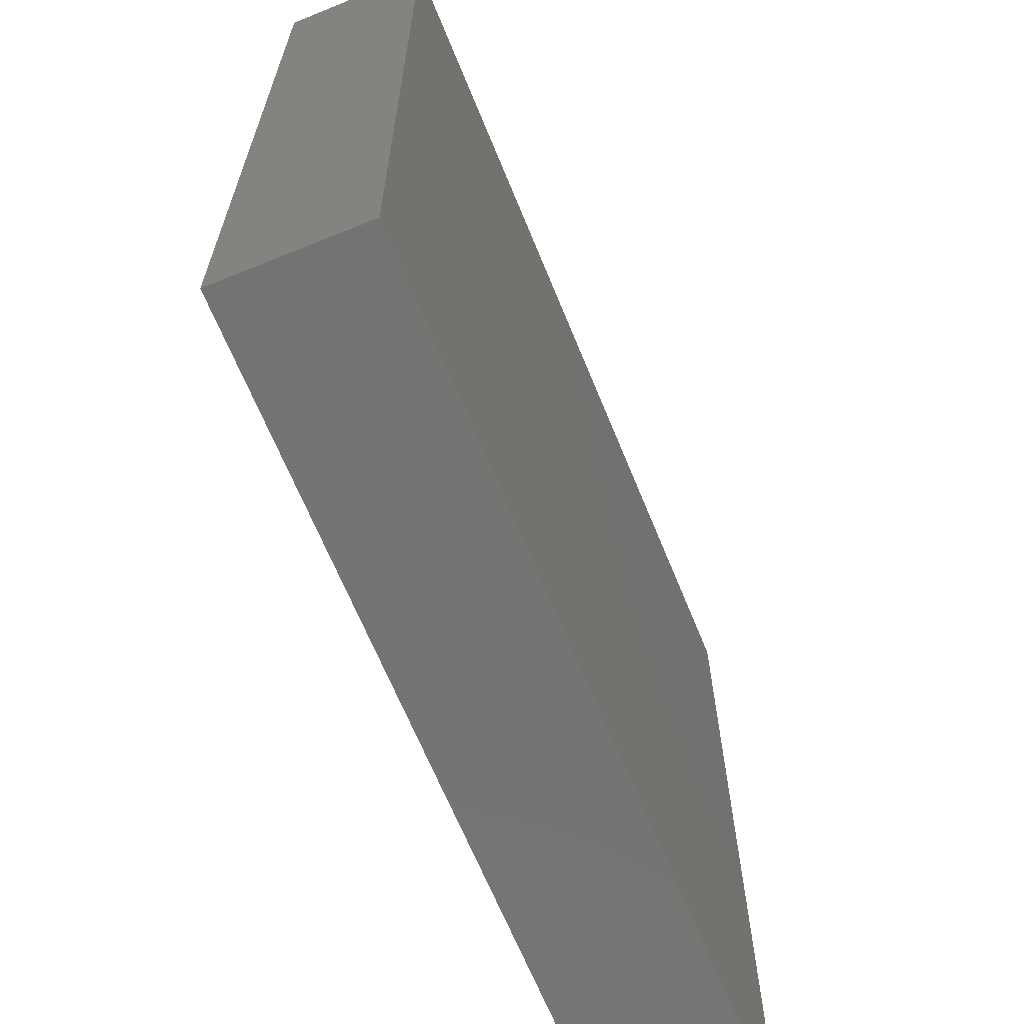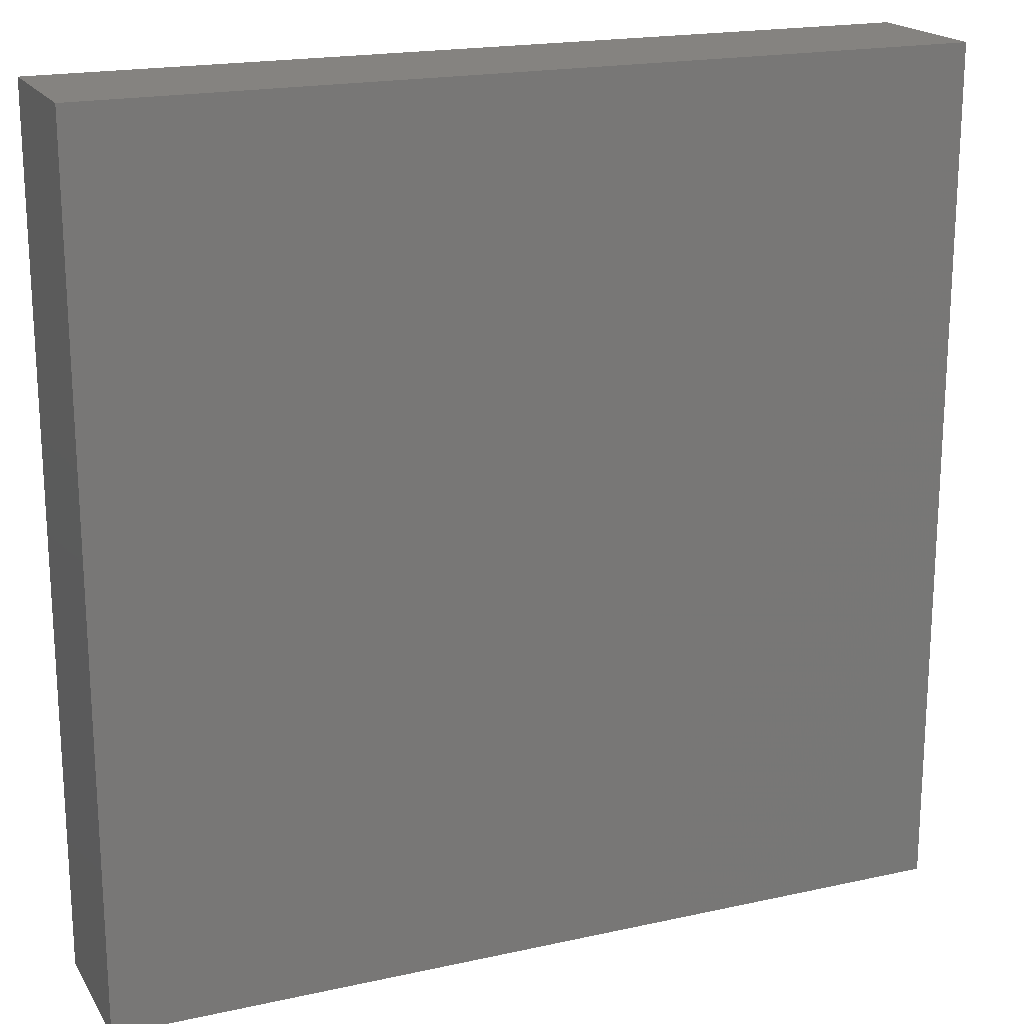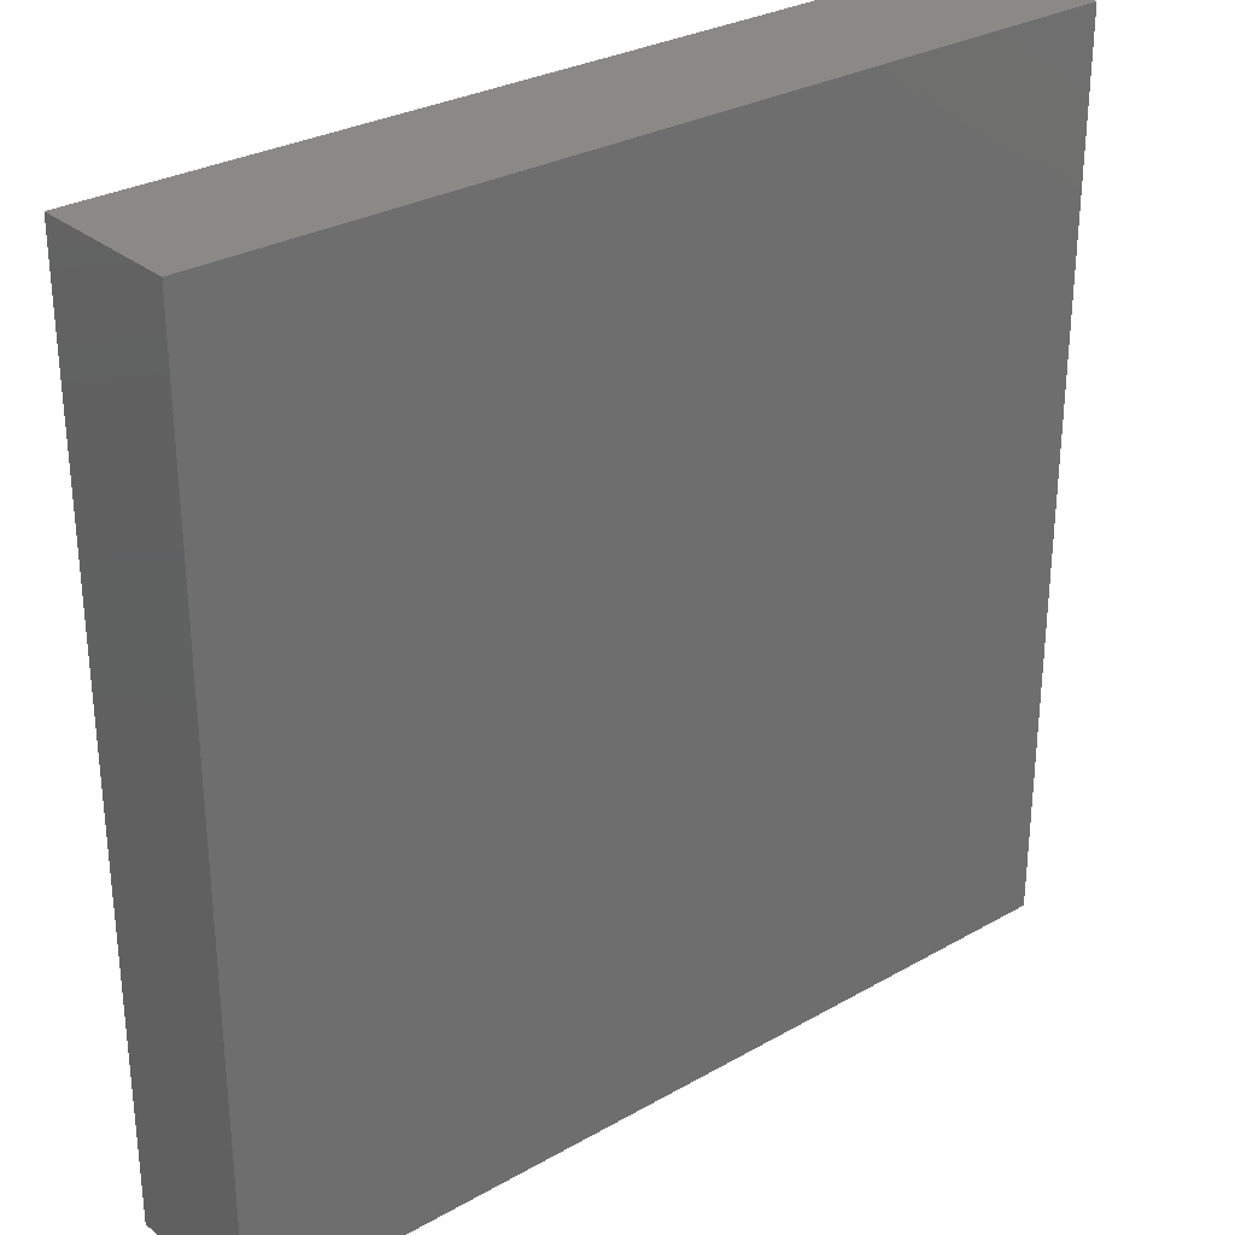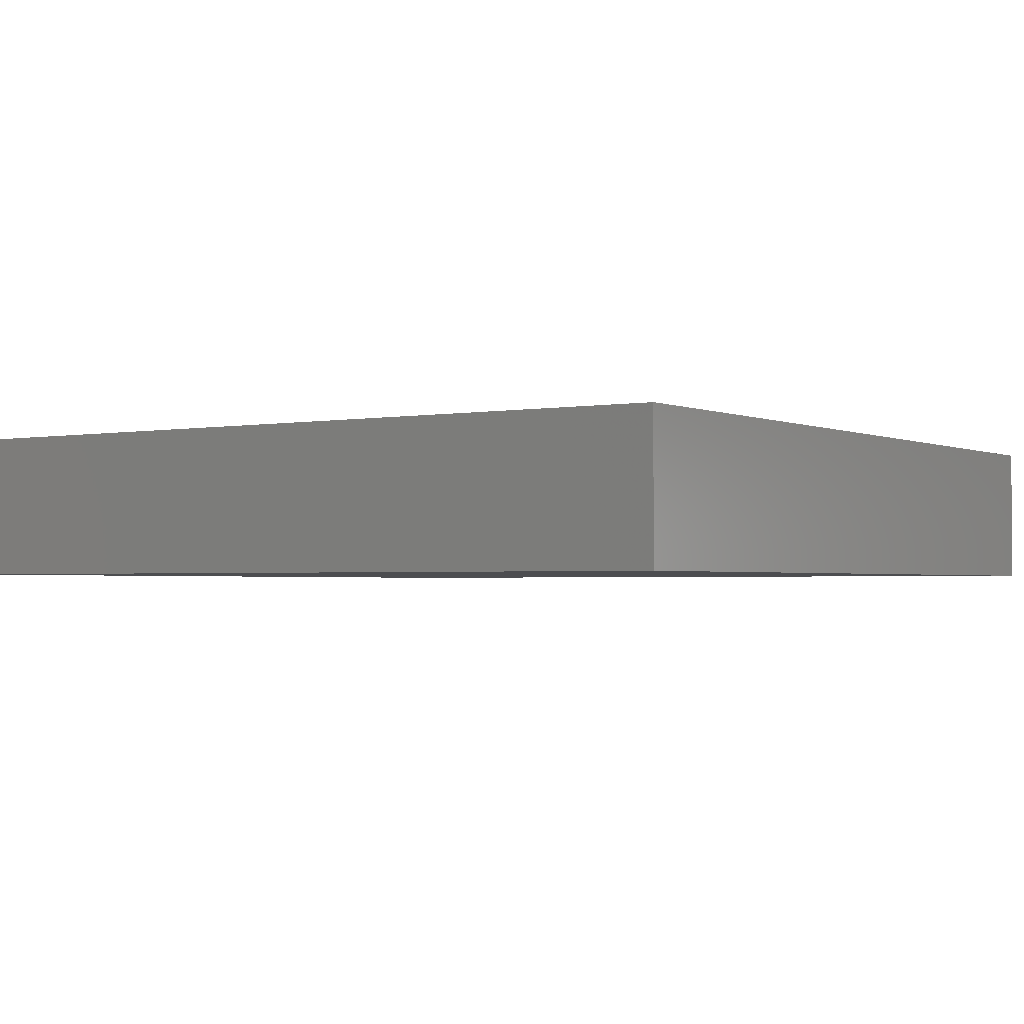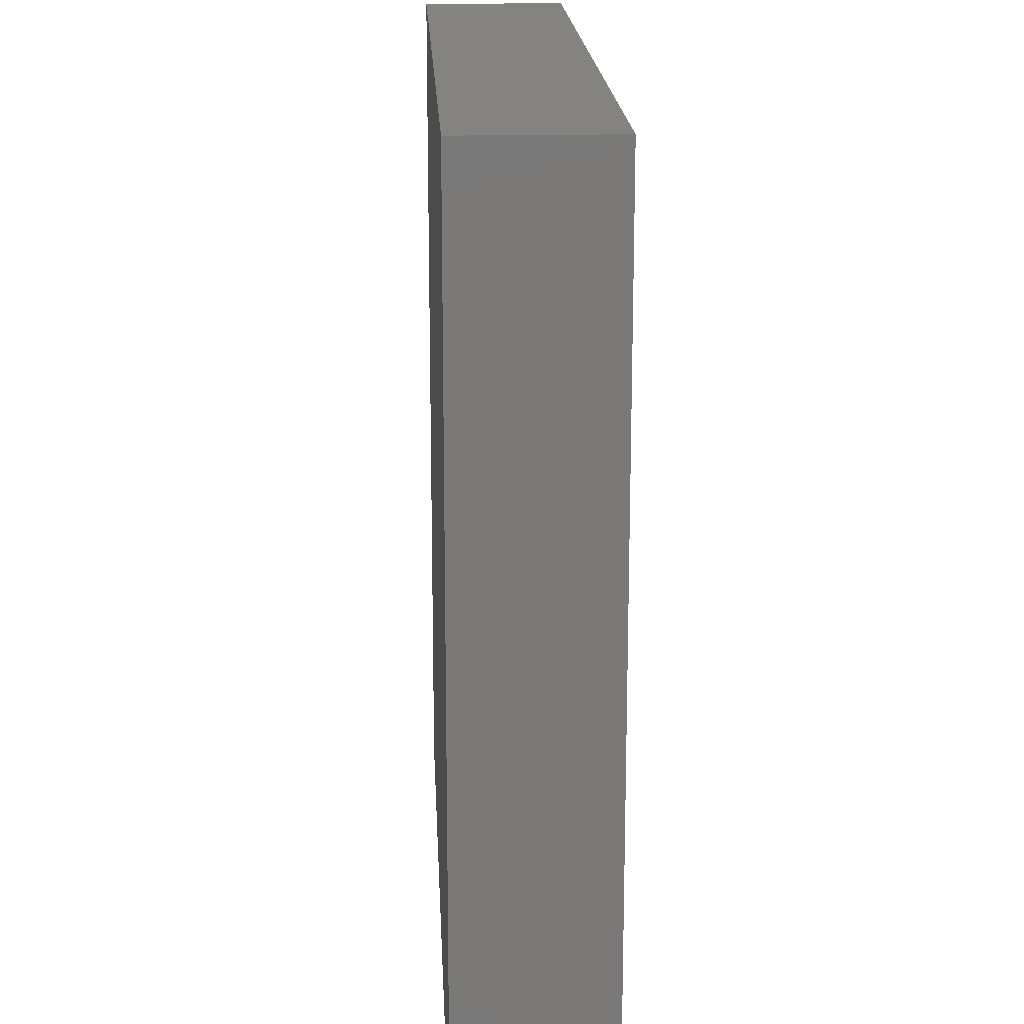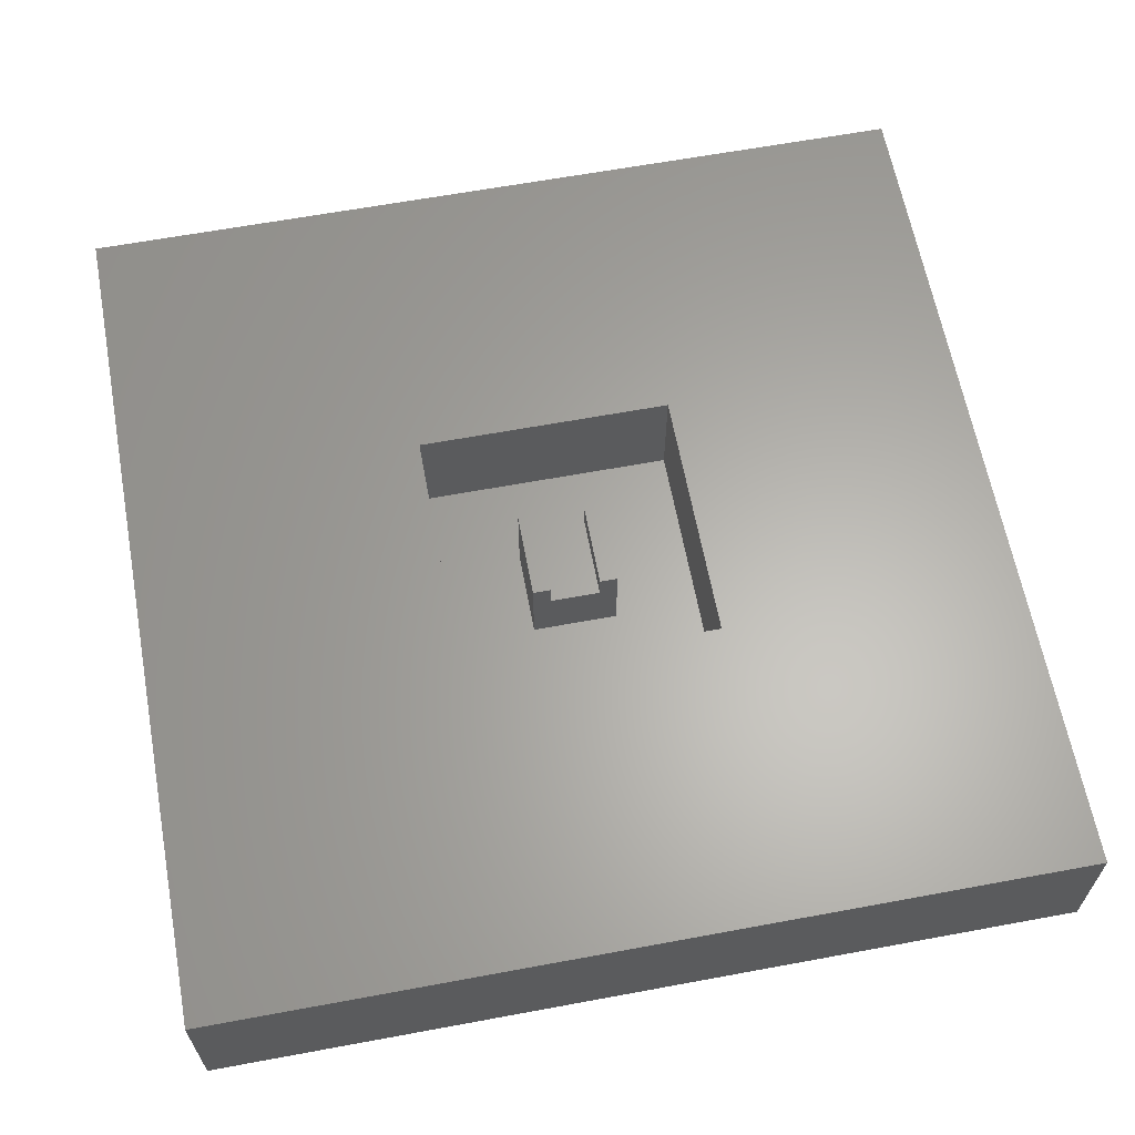
<metadata>
{"format":"stl","ext":"stl","renderer":"f3d","projection":"perspective","resolution":1024,"background":"white","views":[{"elev":-66.0,"azim":112.2,"up":"+Y"},{"elev":19.1,"azim":157.3,"up":"+Y"},{"elev":29.4,"azim":140.1,"up":"+Y"},{"elev":-2.1,"azim":33.6,"up":"+Z"},{"elev":17.9,"azim":-92.6,"up":"+Y"},{"elev":63.2,"azim":169.4,"up":"+Z"}]}
</metadata>
<code>
# stl→obj: 32 verts, 60 faces
v -30 -30 -10
v -30 -30 0
v -30 30 -10
v -30 30 0
v 30 -30 -10
v 30 -30 0
v 30 30 -10
v 30 30 0
v -9 -9 0
v -9 9 0
v 9 -9 0
v 9 9 0
v -9 9 -8
v -9 -9 -8
v 9 -9 -8
v 9 9 -8
v -3 3 -8
v 3 3 -8
v 3 -3 -8
v -3 -3 -8
v 1.75 3 -3.75
v -1.75 3 -3.75
v -3 3 -2
v 1.75 3 -2
v 3 3 -2
v -1.75 3 -2
v -3 -3 -2
v -1.75 -3 -3.75
v -1.75 -3 -2
v 3 -3 -2
v 1.75 -3 -2
v 1.75 -3 -3.75
f 1 2 3
f 3 2 4
f 2 1 5
f 6 2 5
f 1 3 5
f 5 3 7
f 3 4 7
f 7 4 8
f 9 2 6
f 10 4 9
f 11 9 6
f 4 2 9
f 8 4 10
f 8 12 6
f 8 10 12
f 12 11 6
f 6 5 7
f 8 6 7
f 13 10 9
f 14 13 9
f 11 15 9
f 9 15 14
f 12 16 11
f 11 16 15
f 16 12 10
f 13 16 10
f 17 16 13
f 18 15 16
f 14 17 13
f 19 15 18
f 17 18 16
f 14 15 19
f 14 20 17
f 14 19 20
f 21 18 22
f 17 23 22
f 17 22 18
f 18 21 24
f 18 24 25
f 22 23 26
f 20 27 17
f 17 27 23
f 28 20 19
f 28 29 27
f 30 31 19
f 31 32 19
f 27 20 28
f 32 28 19
f 30 19 18
f 25 30 18
f 24 31 30
f 25 24 30
f 24 21 31
f 31 21 32
f 32 21 22
f 28 32 22
f 22 26 29
f 28 22 29
f 23 27 29
f 26 23 29

</code>
